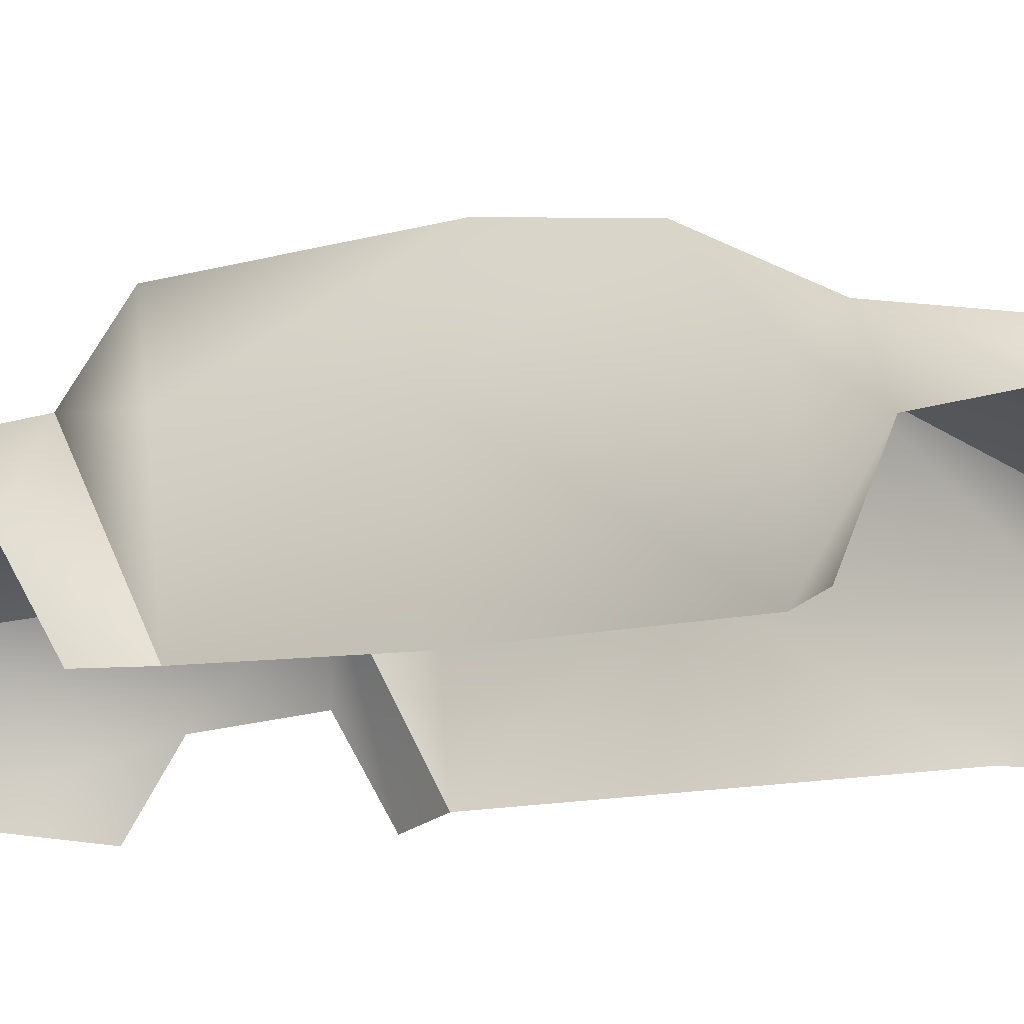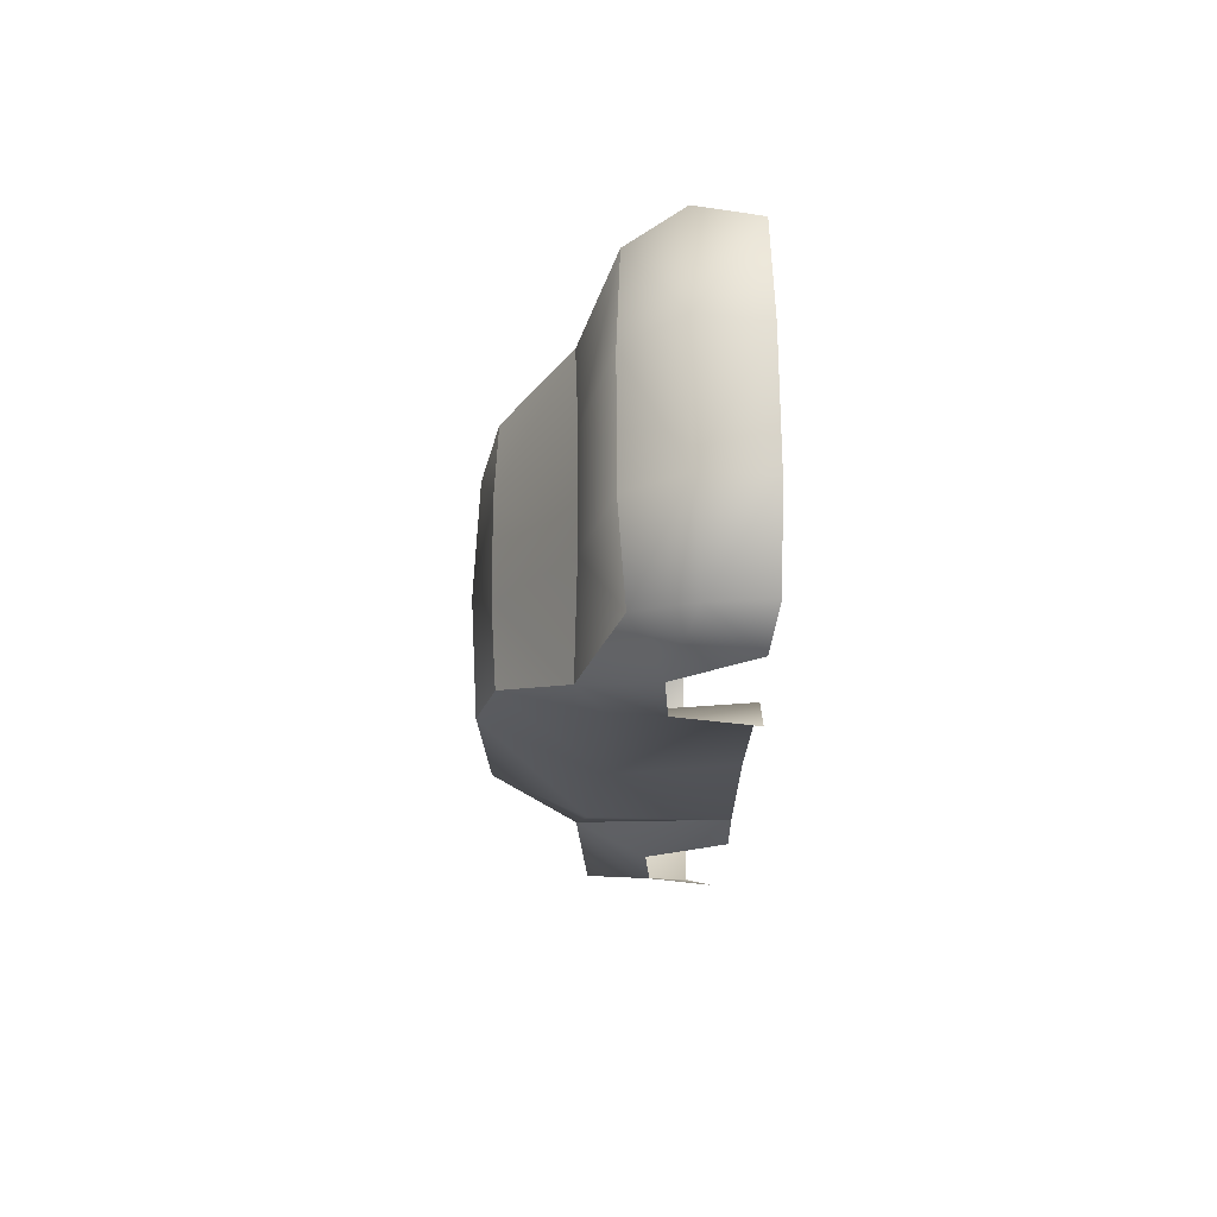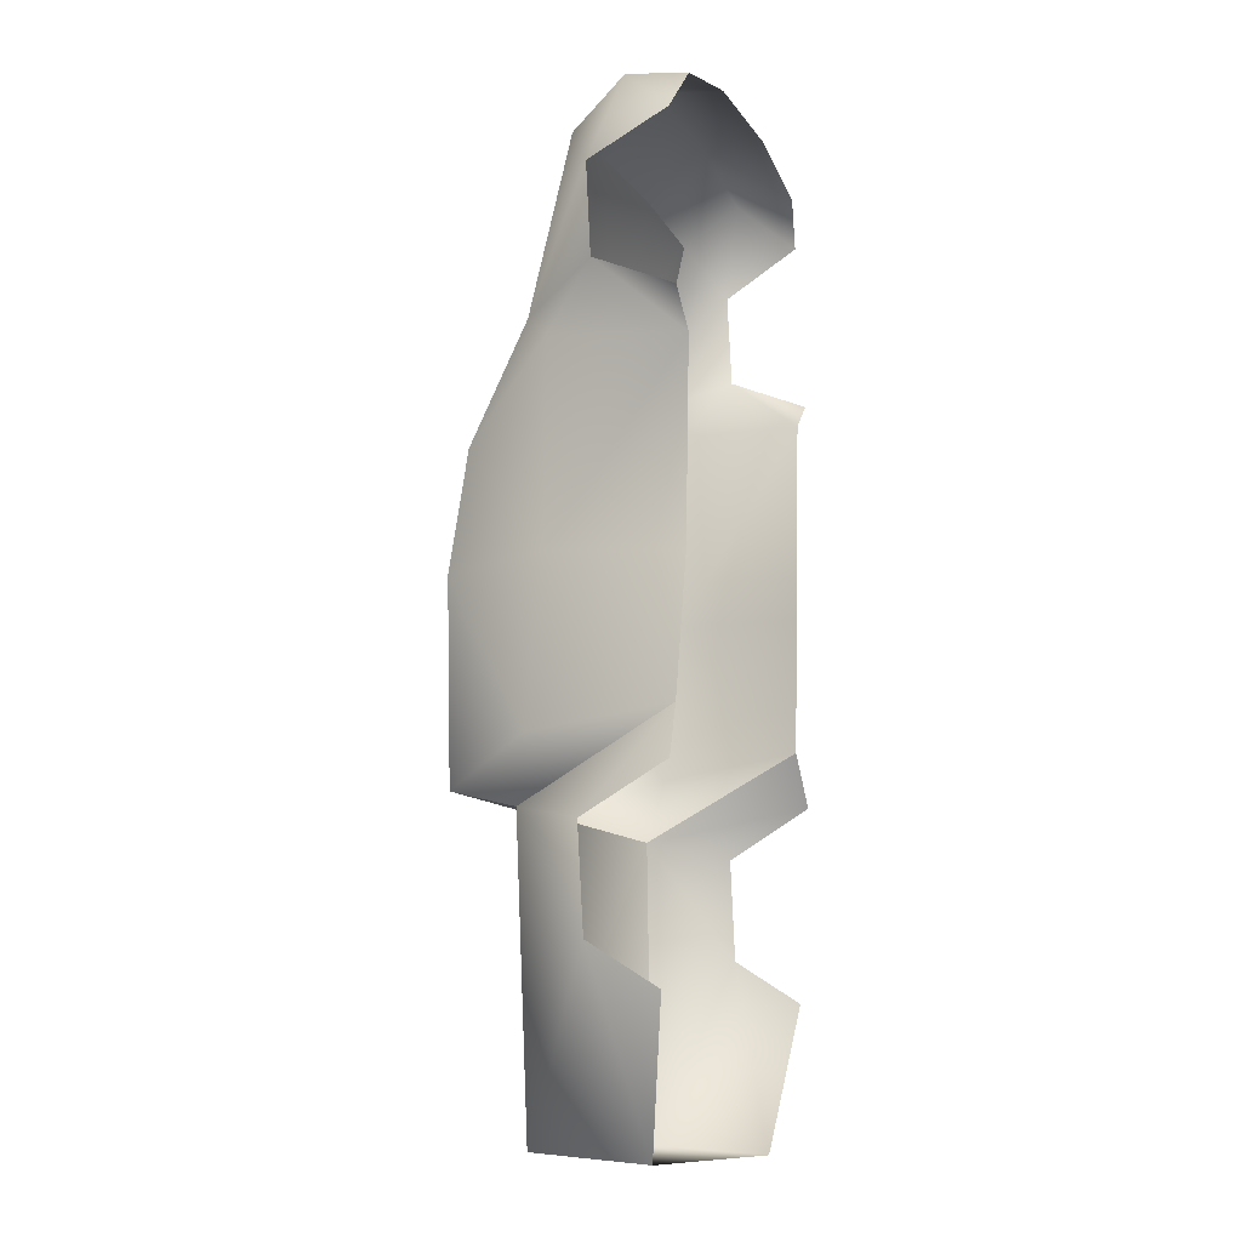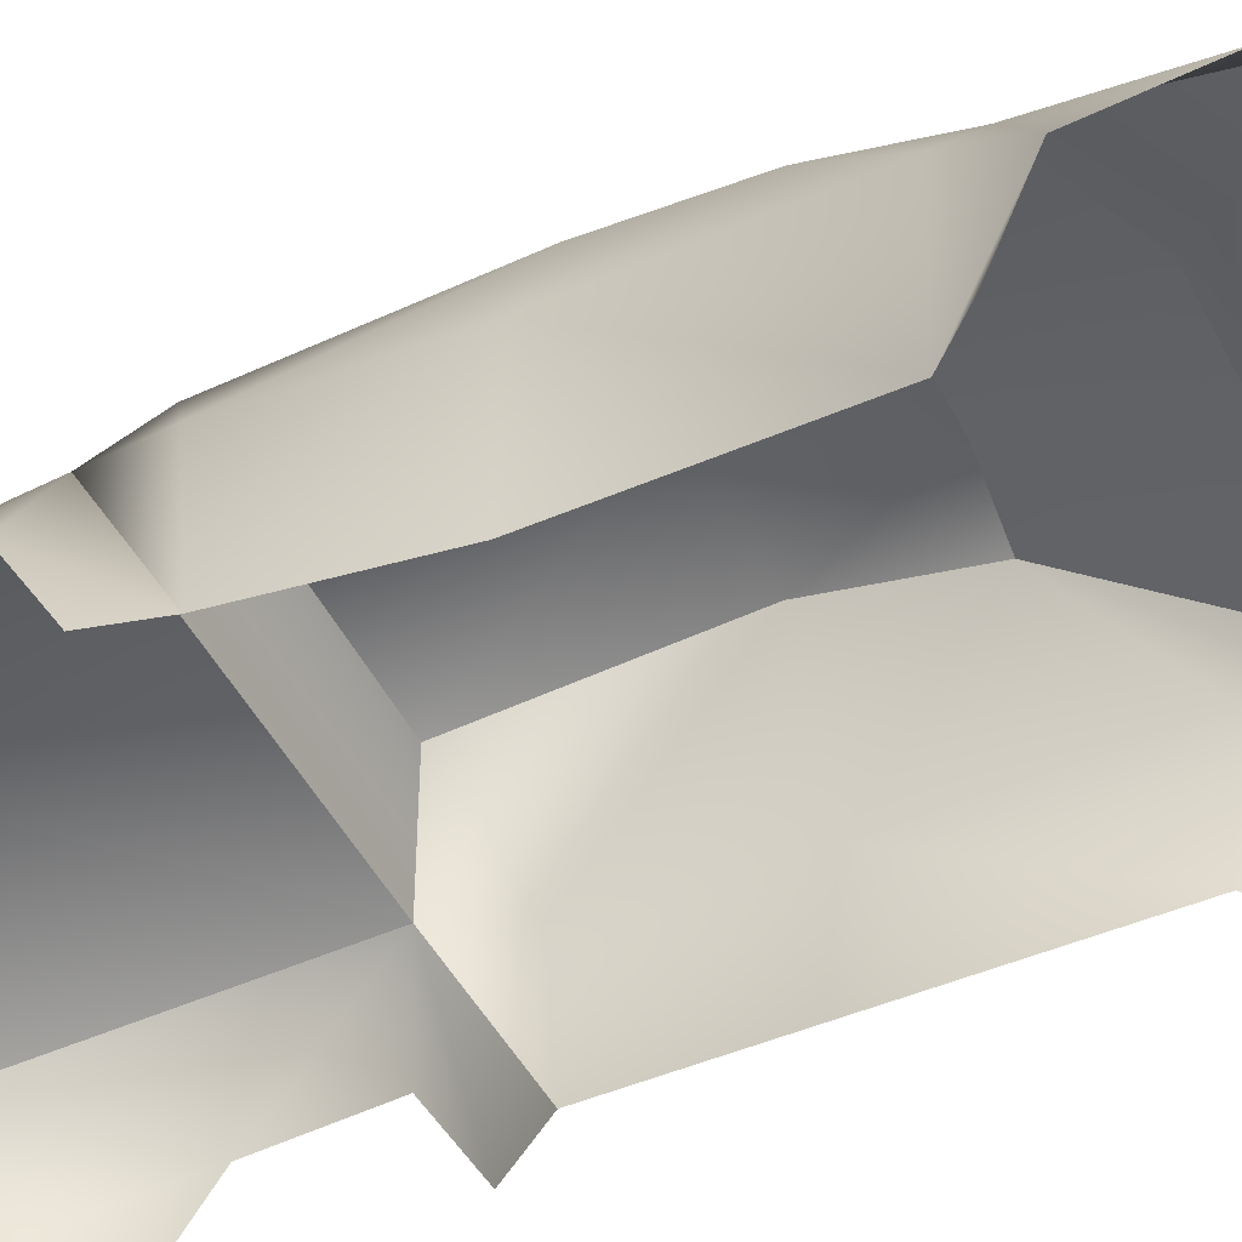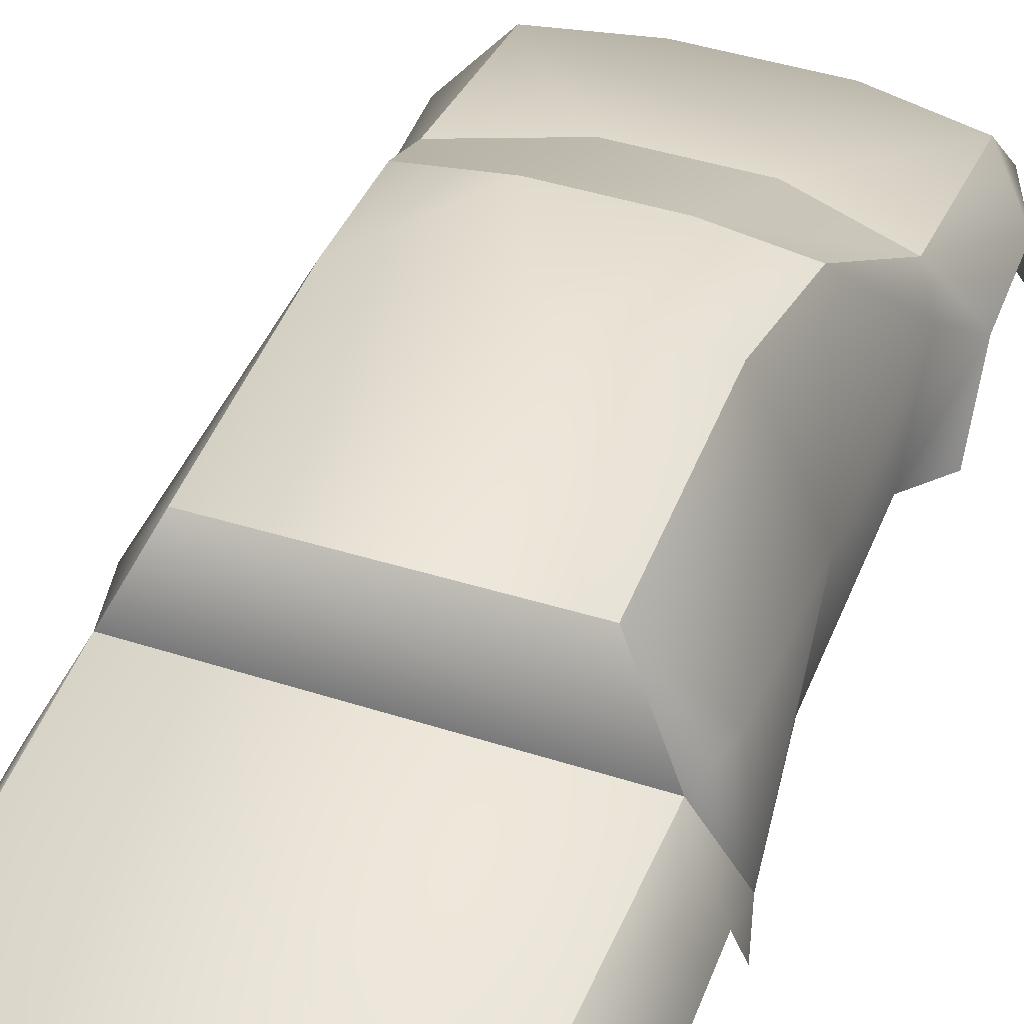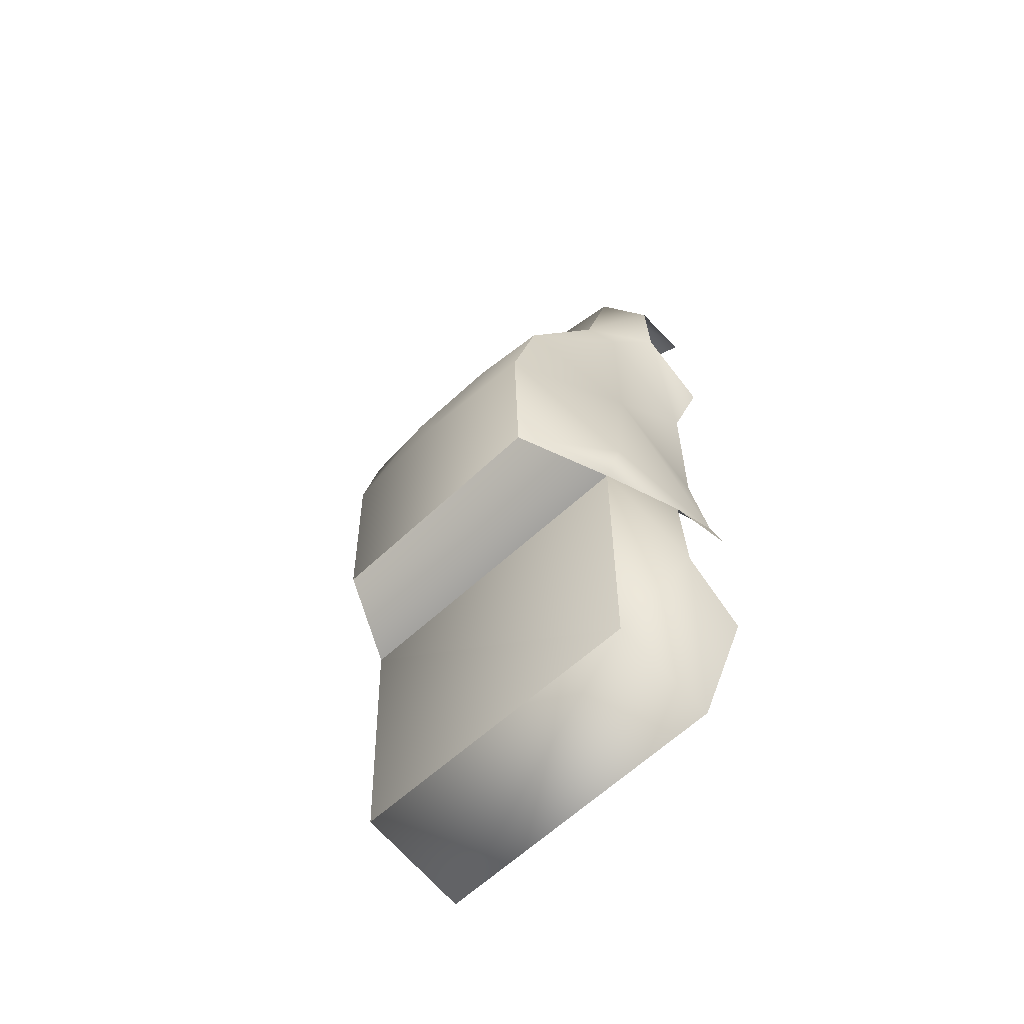
<metadata>
{"format":"obj","ext":"obj","renderer":"f3d","projection":"perspective","resolution":1024,"background":"white","views":[{"elev":-18.1,"azim":114.4,"up":"+Z"},{"elev":70.4,"azim":89.9,"up":"+Y"},{"elev":-11.8,"azim":111.5,"up":"+Y"},{"elev":-48.4,"azim":116.5,"up":"+Z"},{"elev":43.9,"azim":20.4,"up":"+Z"},{"elev":-64.0,"azim":42.9,"up":"+Y"}]}
</metadata>
<code>
v -0.9658 0.242 0.1561
v -0.9658 1.342 0.1483
v -0.9658 -0.6355 0.2493
v -0.8796 -0.9834 0.3217
v -0.8699 -0.5307 -0.5479
v -0.8699 0.2029 -0.5635
v -0.8699 1.303 -0.5869
v -0.67 -0.8631 0.7782
v -0.67 0.2354 0.8107
v -0.7068 0.884 0.6838
v -0.842 1.483 0.288
v -0.8591 2.451 0.07415
v -0.9404 2.685 -0.2255
v -0.897 2.661 -0.5689
v -1.022 2.412 -0.5448
v -1.082 2.185 -0.1095
v -1.082 1.67 -0.1329
v -1.065 1.475 -0.576
v -1.065 -0.8117 -0.5526
v -1.082 -1.077 -0.09388
v -1.082 -1.631 -0.1173
v -1.065 -1.865 -0.4902
v -0.8634 -2.652 -0.3666
v -0.8471 -2.607 0.2866
v 1.043 2.414 -0.5349
v 0.8753 2.655 -0.5813
v 0.9024 2.694 -0.2485
v 0.8591 2.447 0.05503
v 0.8679 1.478 0.29
v 0.7099 0.8853 0.6829
v 0.6597 0.242 0.8146
v 0.6597 -0.8618 0.786
v 0.9024 -0.9873 0.3128
v 0.8482 -2.6 0.2642
v 0.8634 -2.652 -0.3656
v 1.07 -1.872 -0.4882
v 1.07 -0.8182 -0.5338
v 1.081 -1.078 -0.07848
v 1.081 -1.638 -0.111
v 0.897 0.2029 -0.5587
v 0.897 1.289 -0.5782
v 1.07 1.478 -0.5793
v 1.081 1.673 -0.137
v 1.081 2.18 -0.111
v 0.9621 1.344 0.1484
v 0.9621 0.251 0.1549
v 0.9621 -0.6368 0.2482
v 1 -0.545 -0.5392
v -0.3317 2.774 -0.5841
v 0.373 2.774 -0.59
v -0.3317 2.529 0.09505
v 0.3548 2.529 0.09505
v -0.3453 2.817 -0.213
v 0.3774 2.817 -0.213
v -0.3065 1.716 0.2707
v 0.3213 1.716 0.2707
v -0.2866 0.9324 0.7059
v 0.2735 0.9324 0.7059
v -0.002444 0.2374 0.8475
v 0.9 -1.36 -0.04681
v 0.9 1.97 -0.07283
v -0.9 1.97 -0.07283
v -0.9 -1.366 -0.05331
v -0.0008027 0.2195 -0.1
l 4 24
l 23 24
l 22 23
l 21 22
l 20 21
l 19 20
l 5 6
l 5 19
l 6 7
l 7 18
l 17 18
l 16 17
l 15 16
l 14 15
l 13 14
l 12 13
l 11 12
l 10 11
l 9 10
l 8 9
l 4 8
l 1 2
l 1 3
l 34 35
l 35 36
l 36 39
l 38 39
l 37 38
l 37 48
l 40 48
l 40 41
l 41 42
l 42 43
l 43 44
l 25 44
l 25 26
l 26 27
l 27 28
l 28 29
l 29 30
l 30 31
l 31 32
l 32 33
l 33 34
l 45 46
l 46 47
l 24 34
l 23 35
l 4 33
l 8 32
l 22 36
l 14 49
l 49 50
l 53 54
l 51 52
l 55 56
l 57 58
l 10 57
l 30 58
l 11 55
l 29 56
l 12 51
l 28 52
l 13 53
l 27 54
l 26 50
l 9 59
l 31 59
l 2 7
l 1 6
l 4 5
l 1 9
l 2 10
l 3 8
l 32 47
l 31 46
l 30 45
l 41 45
l 40 46
l 33 48
f 49 14 53
f 14 13 53
f 49 53 54
f 50 49 54
f 27 26 50
f 27 50 54
f 28 27 54
f 52 28 54
f 51 52 54
f 53 51 54
f 12 51 53
f 13 12 53
f 12 11 55
f 51 12 55
f 52 51 55
f 52 55 56
f 29 28 56
f 28 52 56
f 11 10 57
f 55 11 57
f 56 55 57
f 56 57 58
f 30 29 58
f 29 56 58
f 58 57 59
f 10 9 57
f 57 9 59
f 31 58 59
f 31 30 58
f 9 8 59
f 32 31 59
f 8 32 59
f 13 14 15
f 13 15 16
f 12 13 16
f 11 12 16
f 11 16 17
f 7 17 18
f 2 11 17
f 2 10 11
f 1 2 7
f 6 1 7
f 5 1 6
f 3 1 5
f 4 3 5
f 3 4 8
f 2 1 10
f 1 9 10
f 1 3 9
f 3 8 9
f 4 5 19
f 4 19 20
f 4 20 21
f 4 21 24
f 21 22 23
f 21 23 24
f 7 2 17
f 25 26 27
f 25 27 44
f 27 28 44
f 41 42 43
f 41 43 45
f 43 29 45
f 29 30 45
f 41 45 46
f 40 41 46
f 45 30 46
f 30 31 46
f 46 31 47
f 31 32 47
f 32 33 47
f 40 46 48
f 46 47 48
f 47 33 48
f 38 37 48
f 33 38 48
f 38 33 39
f 33 34 39
f 35 36 39
f 34 35 39
f 8 4 33
f 32 8 33
f 33 4 34
f 4 24 34
f 24 23 34
f 34 23 35
f 29 43 44
f 28 29 44

</code>
